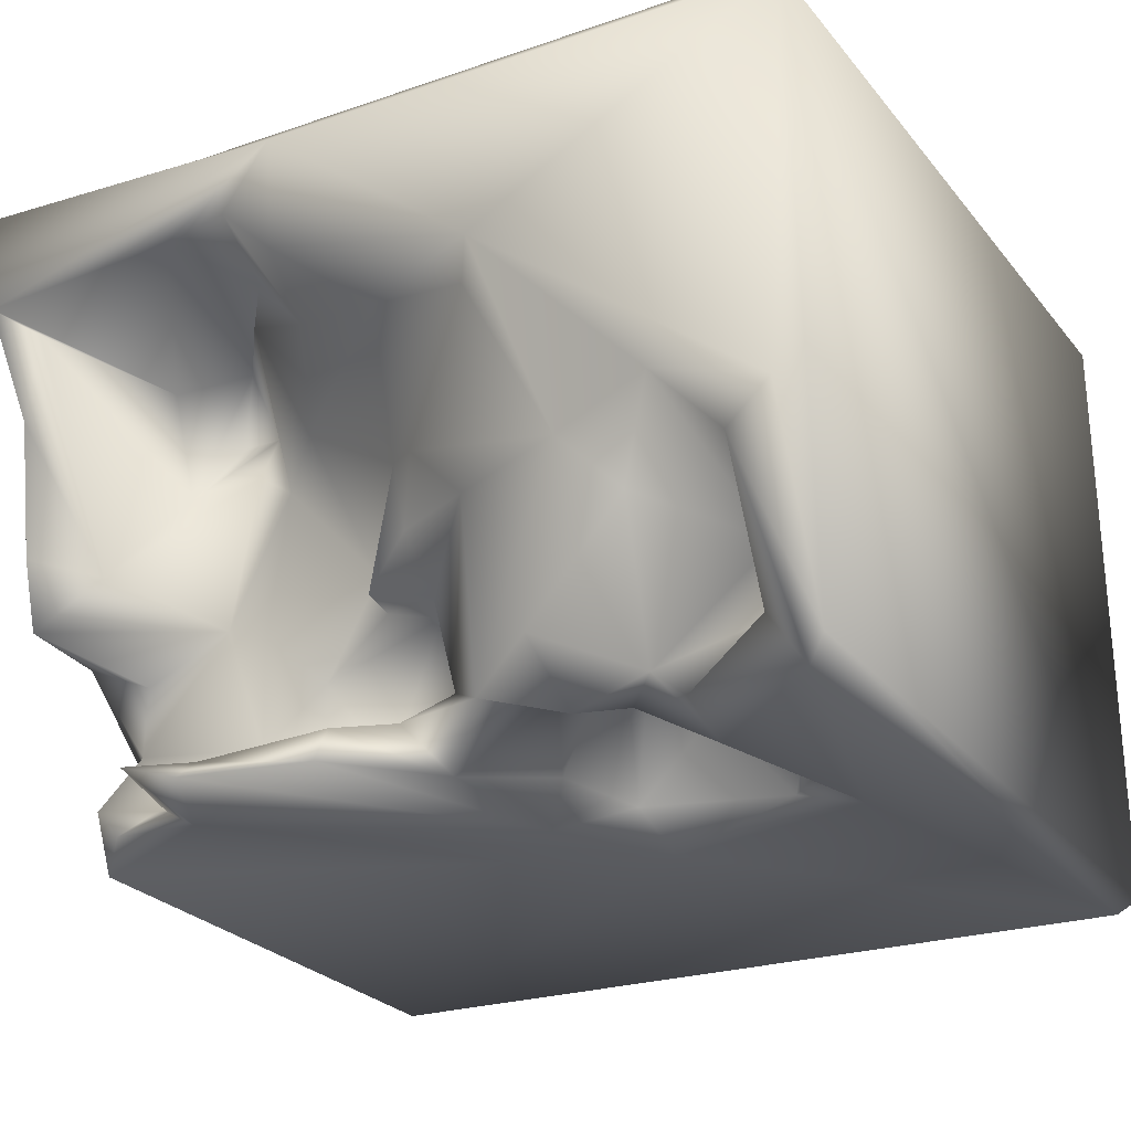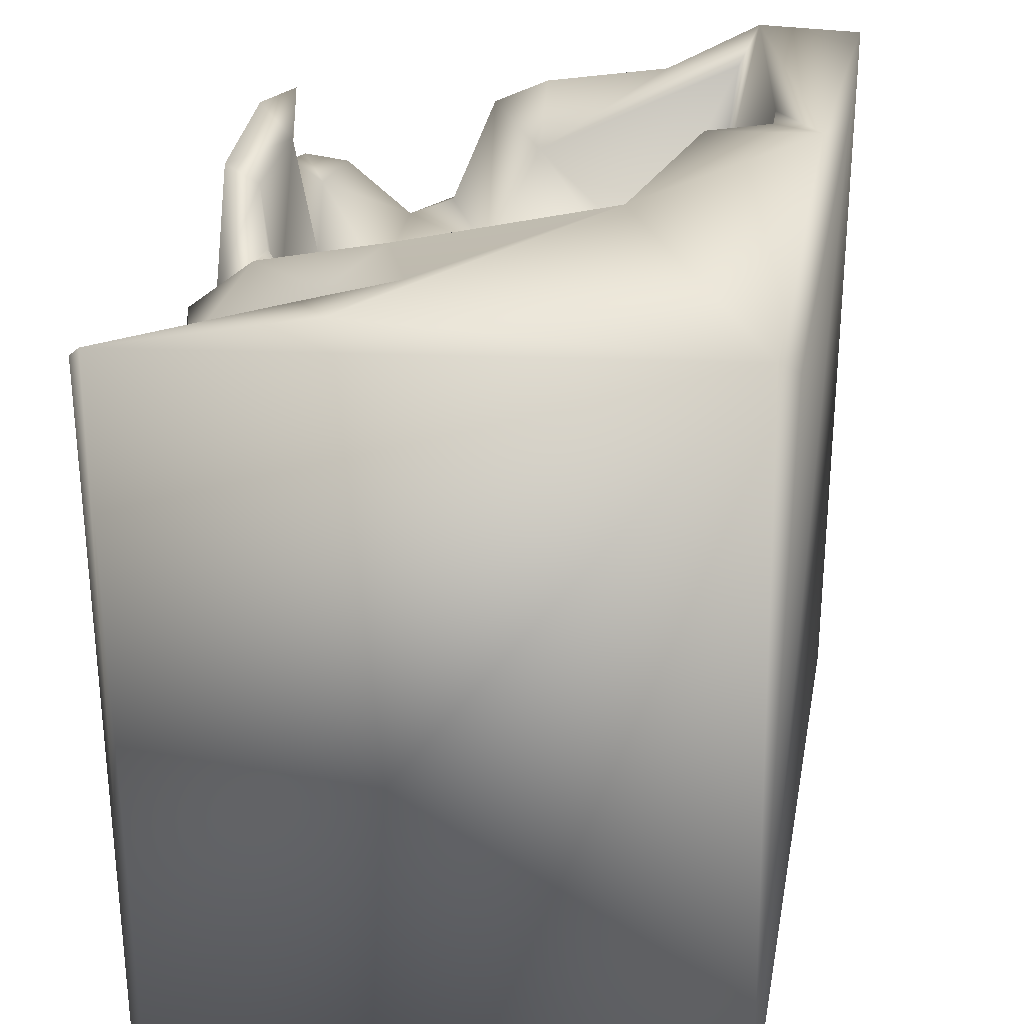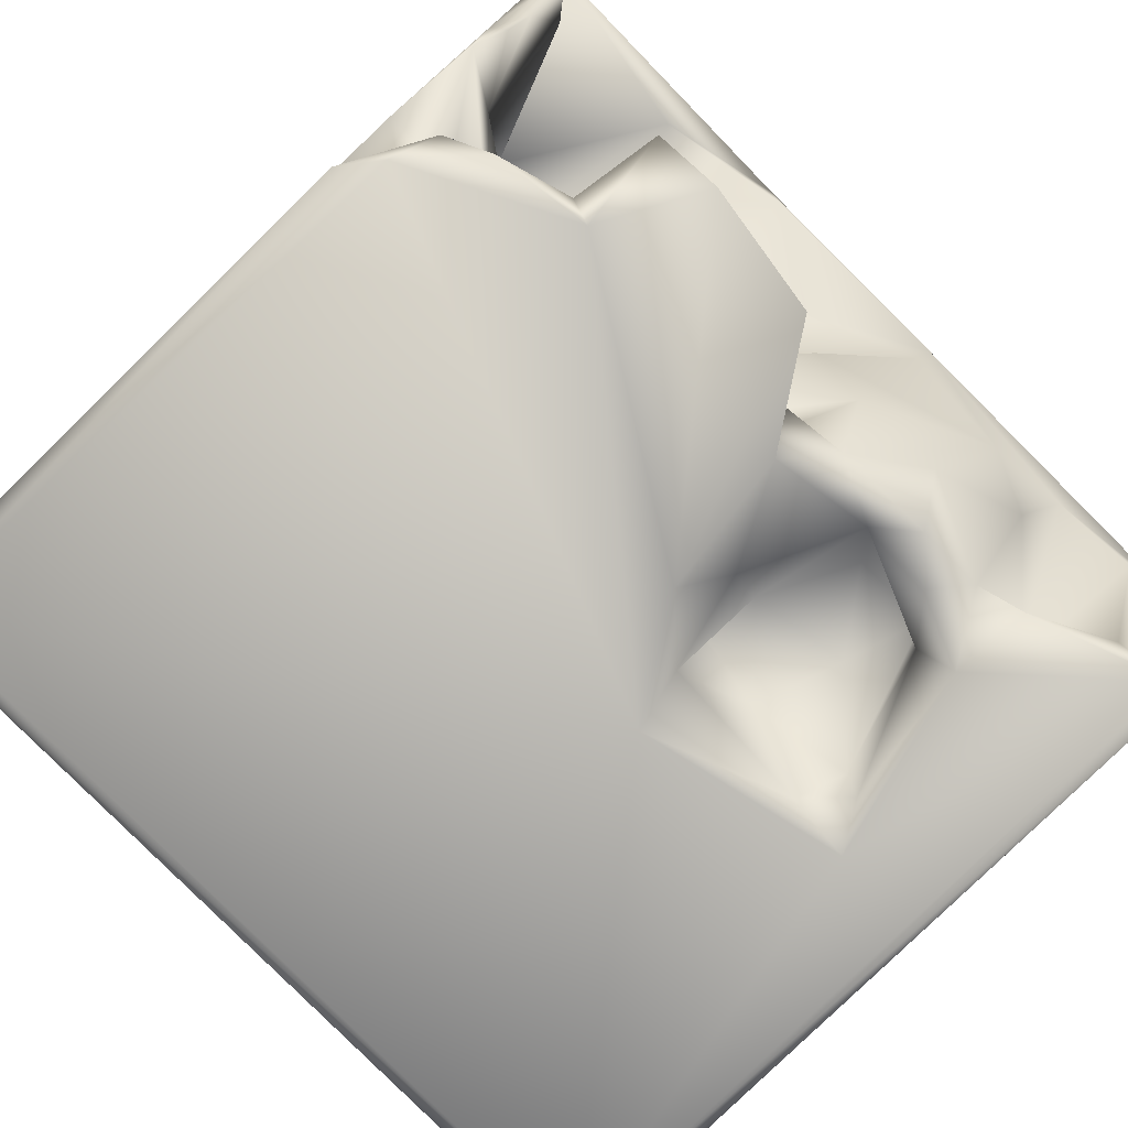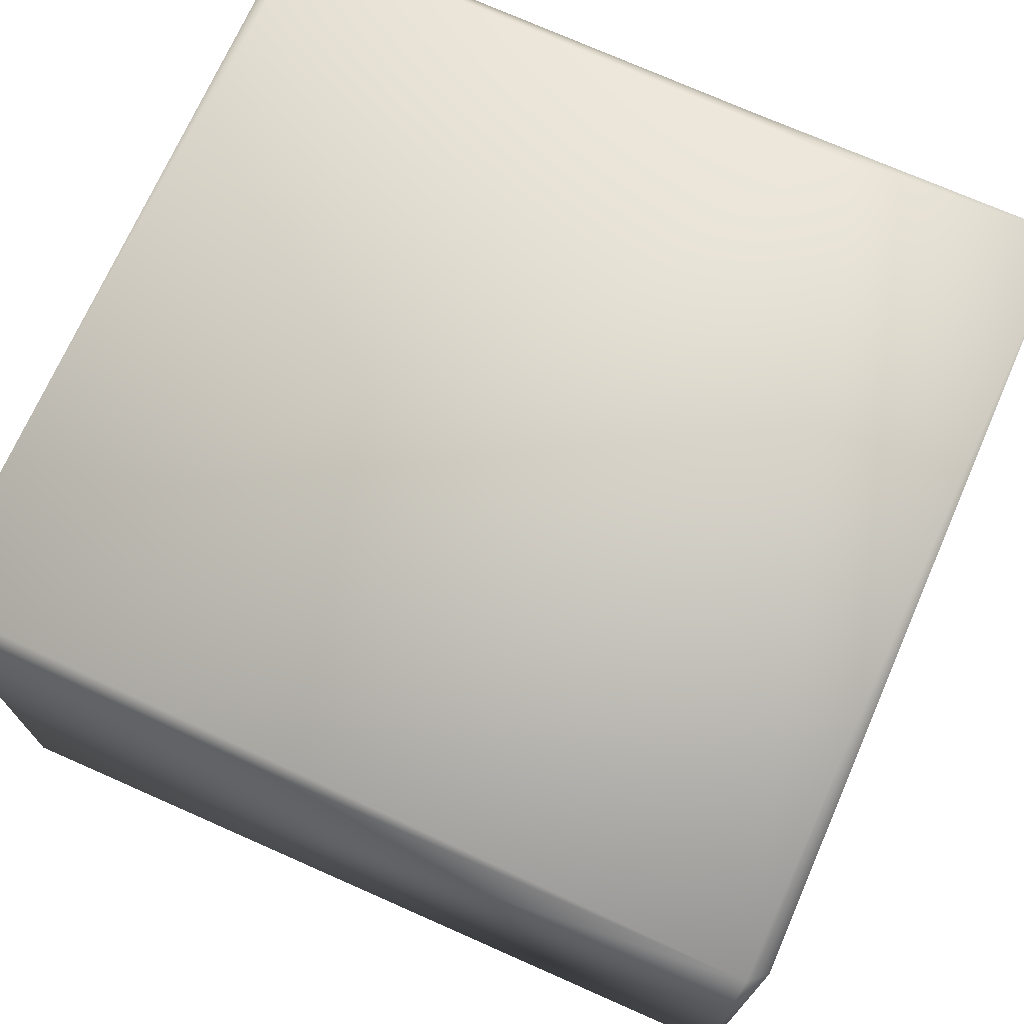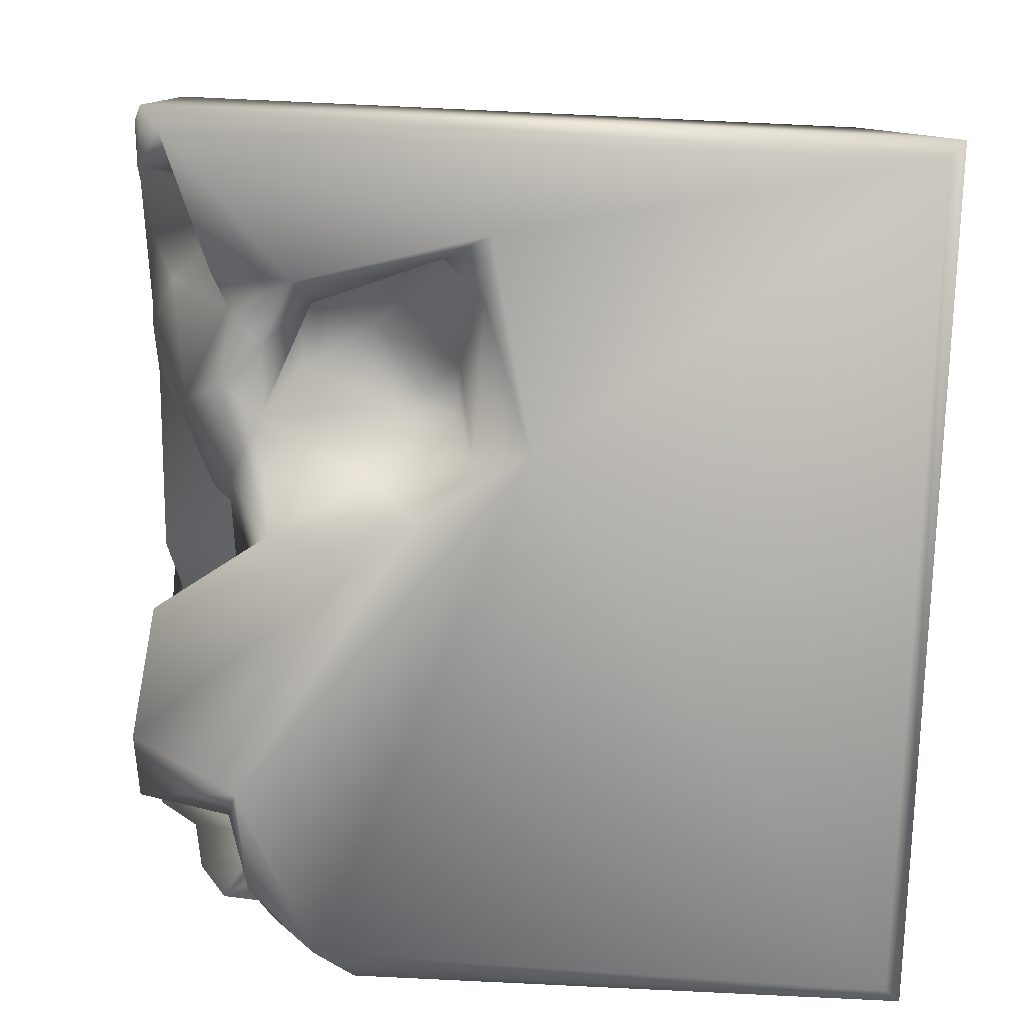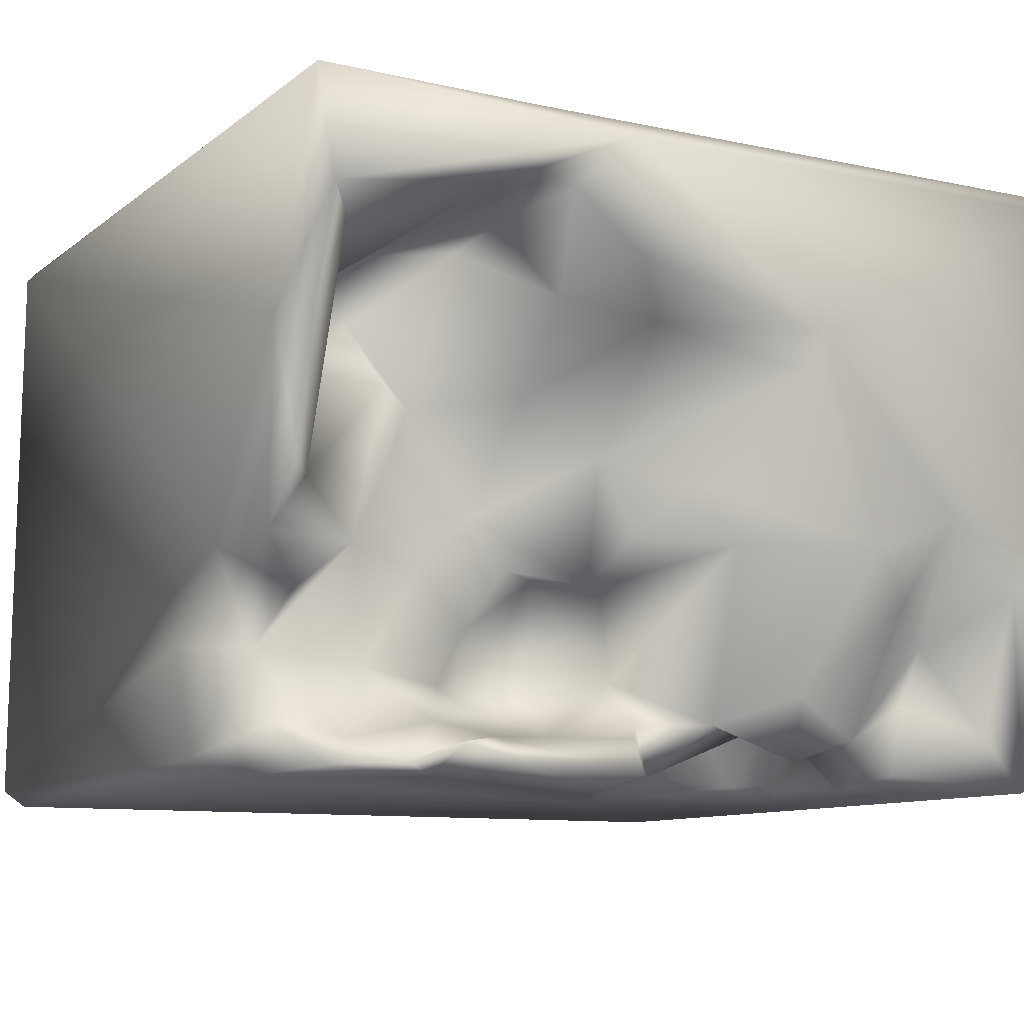
<metadata>
{"format":"obj","ext":"obj","renderer":"f3d","projection":"perspective","resolution":1024,"background":"white","views":[{"elev":-24.4,"azim":-151.4,"up":"+Z"},{"elev":29.8,"azim":-79.5,"up":"+Y"},{"elev":-78.9,"azim":134.4,"up":"+Z"},{"elev":72.8,"azim":23.8,"up":"+Z"},{"elev":-79.7,"azim":-92.6,"up":"+Z"},{"elev":-9.9,"azim":150.2,"up":"+Z"}]}
</metadata>
<code>
o Liquid_Domain
v -8.476 -8.759 6.214
v -8.134 -9.109 5.864
v 8.487 -8.756 5.864
v 8.141 -9.101 6.205
v 8.478 -9.102 -5.868
v -8.485 -9.105 -5.863
v -8.134 -8.756 -6.217
v 8.134 -8.756 -6.217
v 8.434 6.884 6.126
v 8.46 0.9164 -3.616
v 8.462 1.761 -5.786
v -2.177 -1.289 -6.214
v 8.467 2.821 -1.951
v -6.329 -0.3217 -6.174
v -8.478 7.108 5.86
v -1.975 -0.1575 -5.586
v -5.044 -0.25 -5.838
v -8.004 5.928 -6.179
v -0.7747 0.9144 -6.165
v -2.469 0.2773 -2.505
v -3.673 0.1915 -4.233
v -5.837 0.5548 -5.799
v 8.431 5.19 1.95
v -5.778 0.5737 -4.41
v -2.53 1.487 -2.88
v -1.461 1.786 -5.545
v 7.879 2.552 -6.167
v 6.061 1.472 2.94
v 0.8556 1.274 -4.273
v 2.548 1.182 -4.414
v -4.322 1.915 -3.936
v -5.295 3.379 -6.099
v 5.508 2.13 4.173
v 5.235 1.465 2.945
v 6.888 2.03 1.737
v 1.123 1.771 -1.939
v 3.404 1.983 -4.205
v 4.729 4.195 -6.135
v 4.91 2.487 1.569
v 2.556 1.737 -0.7543
v 3.114 2.536 -3.151
v 7.479 2.29 -3.753
v -2.573 3.985 -5.04
v 1.273 2.597 -5.153
v 6.407 3.391 3.359
v 4.267 2.352 1.138
v 5.496 2.44 -1.579
v 4.316 2.868 -2.097
v 2.013 2.236 -1.848
v 4.973 1.862 -3.897
v 6.948 2.933 -2.637
v -8.434 6.314 -5.821
v -3.388 3.374 -3.118
v -4.848 3.461 -3.617
v 7.55 3.439 -5.199
v 6.135 3.48 -5.431
v 3.841 2.763 -4.977
v 4.133 4.032 3.952
v 7.544 6.27 3.602
v 7.277 4.134 -0.7128
v 8.314 4.811 -1.922
v 0.4251 3.223 -2.194
v -0.3962 3.705 -5.949
v -8.127 6.776 6.22
v -4.803 3.09 -4.973
v 6.674 3.905 -5.962
v 0.875 3.976 0.2511
v 0.07337 2.959 -4.062
v 1.231 4.105 -2.333
v 0.3328 4.38 -5.062
v -4.003 3.979 -5.444
v 5.224 4.331 -5.856
v 3.666 6.204 -6.048
v 0.3715 4.33 -1.353
v -6.527 3.955 -4.332
v -1.312 4.589 -4.97
v 3.918 5.339 -5.45
v 3.593 4.692 4.445
v 2.369 4.996 3.078
v 2.695 4.059 1.23
v -6.787 4.288 -3.146
v -4.659 4.658 -5.159
v -3.206 4.661 -5.633
v 1.07 5.468 -5.377
v 1.086 5.84 -6.086
v 4.514 6.435 4.672
v -0.3753 5.41 -0.4293
v -4.952 6.09 -2.522
v -5.455 4.957 -5.837
v 4.959 6.099 -5.608
v 3.737 6.604 6.212
v 0.4568 5.475 2.728
v 8.084 5.462 -0.6898
v -7.214 5.756 -5.044
v 8.028 5.942 1.995
v 8.142 7.016 3.961
v -1.436 5.395 -1.488
v -2.789 5.543 -4.415
v -7.132 6.877 -2.332
v 3.045 6.711 4.749
v -3.922 6.627 -1.528
v -8.038 7.053 -1.671
v -5.716 6.766 -0.8245
v 1.861 7.034 5.809
v 1.748 6.966 3.503
v -2.163 6.719 1.786
v -2.408 7.055 2.535
f 2 4 1
f 5 3 4
f 4 2 6
f 5 4 6
f 6 2 1
f 5 6 7
f 8 5 7
f 1 4 91
f 8 7 12
f 9 4 3
f 10 5 11
f 6 52 7
f 8 12 27
f 11 5 8
f 27 11 8
f 7 14 12
f 3 5 13
f 1 64 15
f 1 15 6
f 7 18 14
f 12 14 17
f 5 10 13
f 17 16 12
f 7 52 18
f 12 16 19
f 20 16 21
f 21 17 24
f 16 17 21
f 24 17 22
f 22 17 14
f 24 31 21
f 20 21 25
f 20 25 16
f 25 26 16
f 23 3 13
f 36 30 29
f 21 31 25
f 19 16 26
f 14 18 32
f 12 38 27
f 28 34 33
f 35 34 28
f 13 10 42
f 30 36 41
f 24 54 31
f 25 43 26
f 30 44 29
f 24 22 65
f 65 22 32
f 22 14 32
f 12 19 38
f 33 35 28
f 39 34 35
f 41 49 40
f 41 36 49
f 42 50 47
f 41 37 30
f 37 57 30
f 50 57 37
f 11 42 10
f 24 65 54
f 3 23 9
f 46 34 39
f 47 46 39
f 46 48 40
f 47 48 46
f 40 48 41
f 47 50 48
f 42 47 51
f 36 29 68
f 48 50 41
f 13 42 51
f 50 37 41
f 43 25 53
f 68 29 44
f 57 50 56
f 42 56 50
f 30 57 44
f 19 26 63
f 35 33 45
f 46 58 34
f 45 59 35
f 80 46 40
f 67 80 40
f 67 40 69
f 40 49 69
f 36 68 62
f 49 36 62
f 54 53 31
f 53 25 31
f 56 42 55
f 55 42 11
f 26 43 63
f 19 63 85
f 80 58 46
f 35 60 39
f 39 60 47
f 13 51 61
f 56 55 66
f 63 43 76
f 55 11 27
f 38 19 73
f 38 66 27
f 58 78 33
f 33 34 58
f 23 13 61
f 47 60 61
f 47 61 51
f 69 49 62
f 54 65 43
f 44 70 68
f 65 32 71
f 57 56 72
f 66 55 27
f 19 85 73
f 38 72 66
f 67 69 74
f 68 97 62
f 74 69 62
f 53 54 43
f 43 65 71
f 68 70 76
f 57 77 44
f 77 57 72
f 4 9 91
f 45 33 86
f 33 78 86
f 78 58 79
f 80 79 58
f 15 52 6
f 59 60 35
f 67 74 87
f 97 68 76
f 82 75 81
f 76 70 63
f 71 83 43
f 83 76 43
f 44 84 70
f 77 84 44
f 32 89 82
f 82 71 32
f 71 82 83
f 72 56 66
f 1 91 64
f 92 79 80
f 80 67 92
f 62 97 74
f 60 93 61
f 81 88 82
f 94 81 75
f 83 98 76
f 75 89 94
f 75 82 89
f 90 77 72
f 32 18 89
f 72 38 90
f 45 86 96
f 23 61 93
f 97 87 74
f 88 98 82
f 98 83 82
f 70 84 63
f 84 85 63
f 78 100 86
f 59 95 60
f 60 95 93
f 106 67 87
f 95 23 93
f 79 100 78
f 45 96 59
f 9 23 96
f 79 92 105
f 92 67 106
f 99 103 81
f 88 81 103
f 76 101 97
f 81 94 99
f 101 76 98
f 101 98 88
f 18 94 89
f 77 85 84
f 85 77 73
f 77 90 73
f 38 73 90
f 105 100 79
f 96 23 95
f 106 87 101
f 87 97 101
f 94 18 99
f 107 105 92
f 59 96 95
f 107 92 106
f 15 102 52
f 88 103 101
f 99 18 52
f 15 64 104
f 64 91 104
f 104 91 9
f 96 104 9
f 86 100 104
f 96 86 104
f 105 107 104
f 104 100 105
f 104 107 15
f 107 102 15
f 106 101 107
f 107 103 102
f 107 101 103
f 102 103 99
f 102 99 52

</code>
